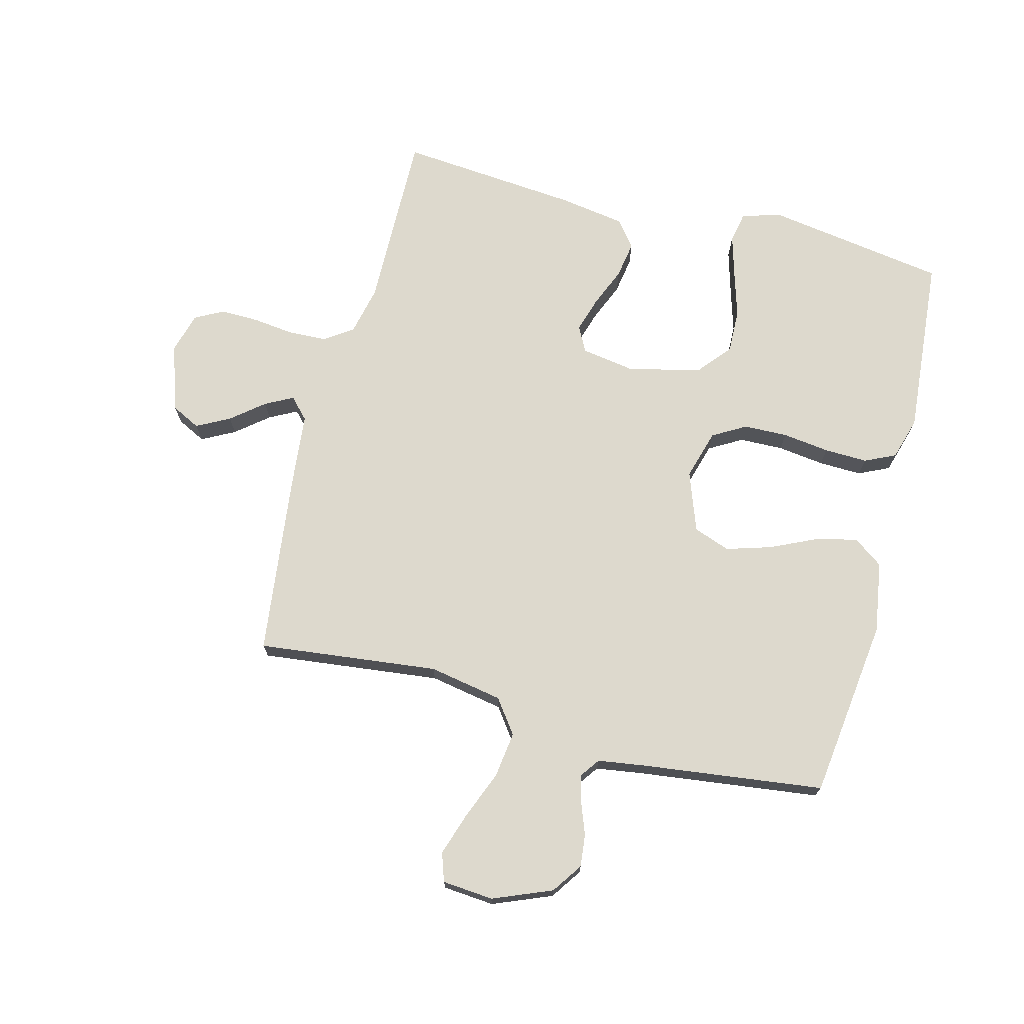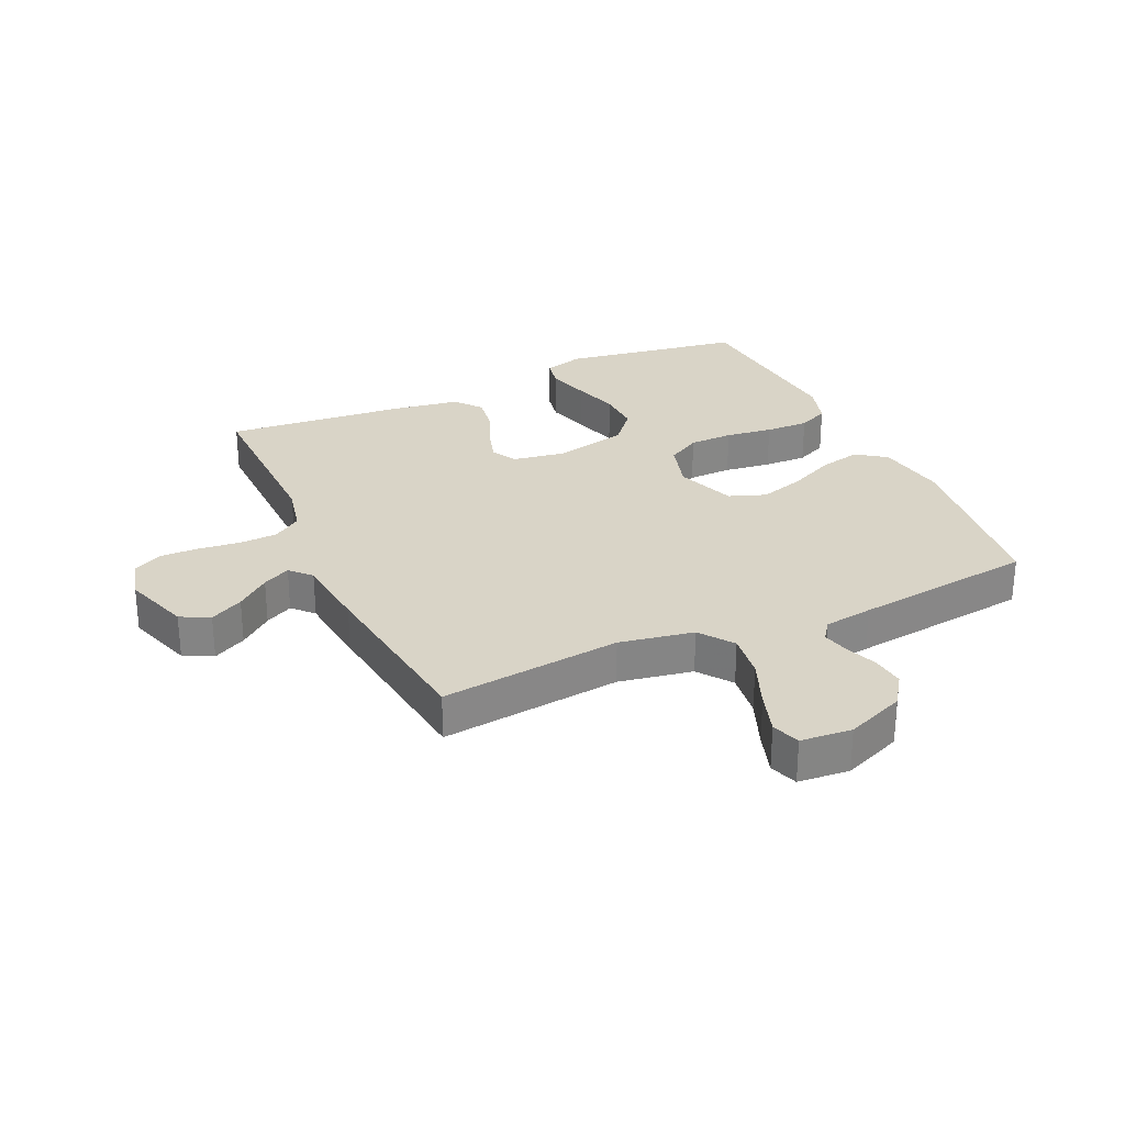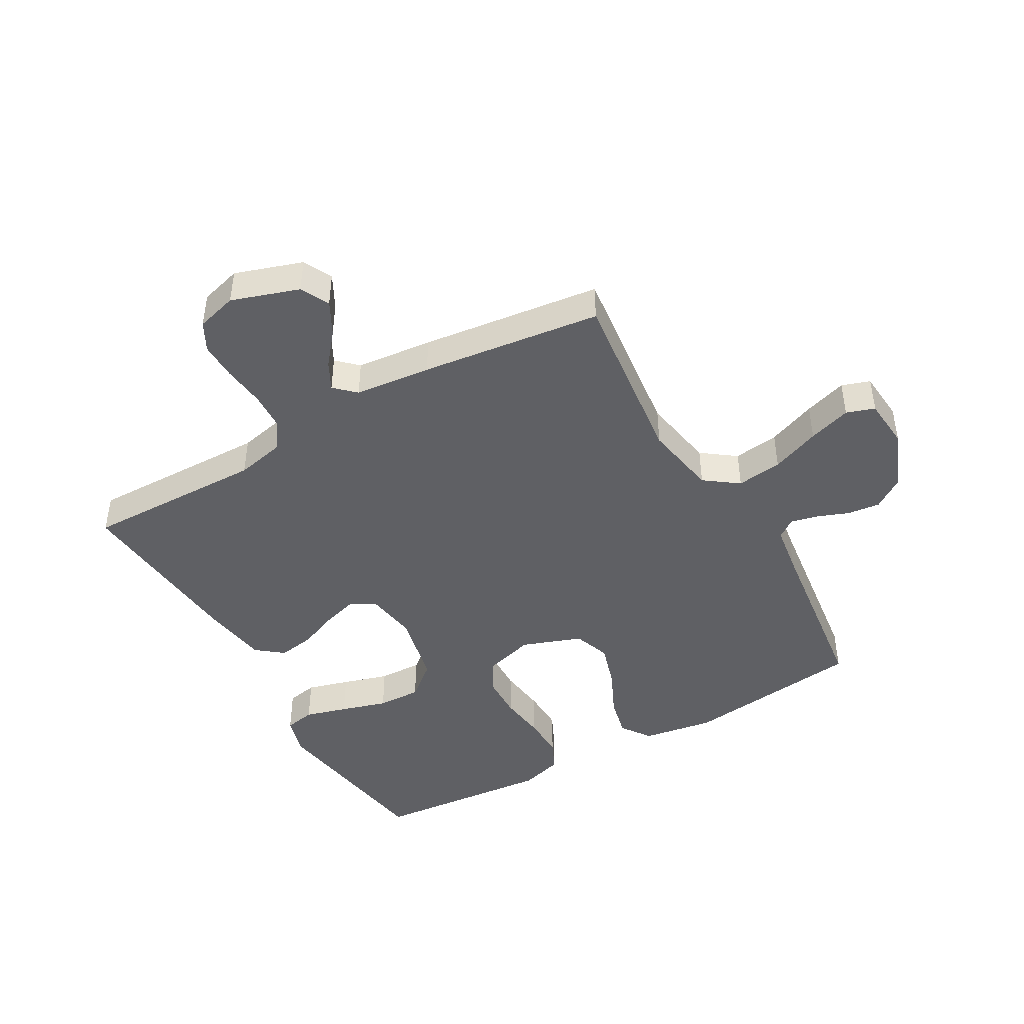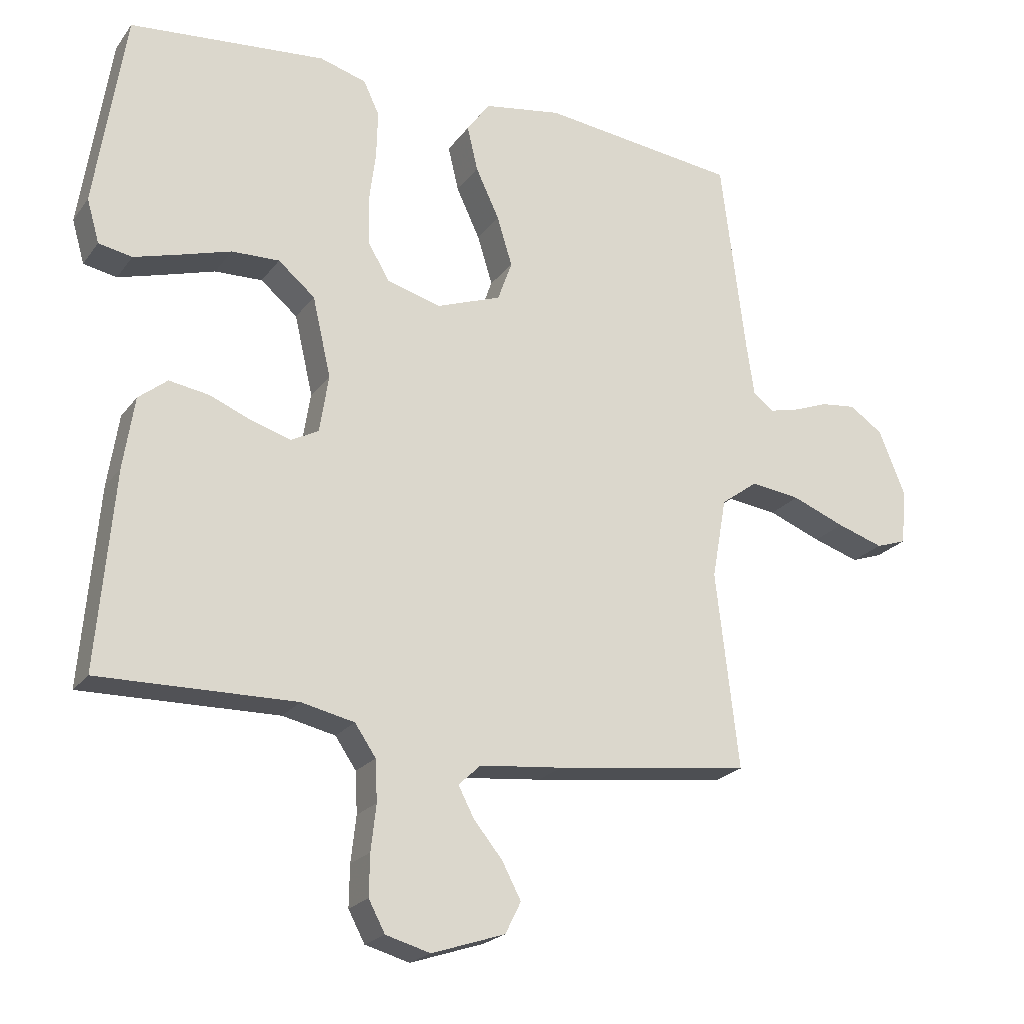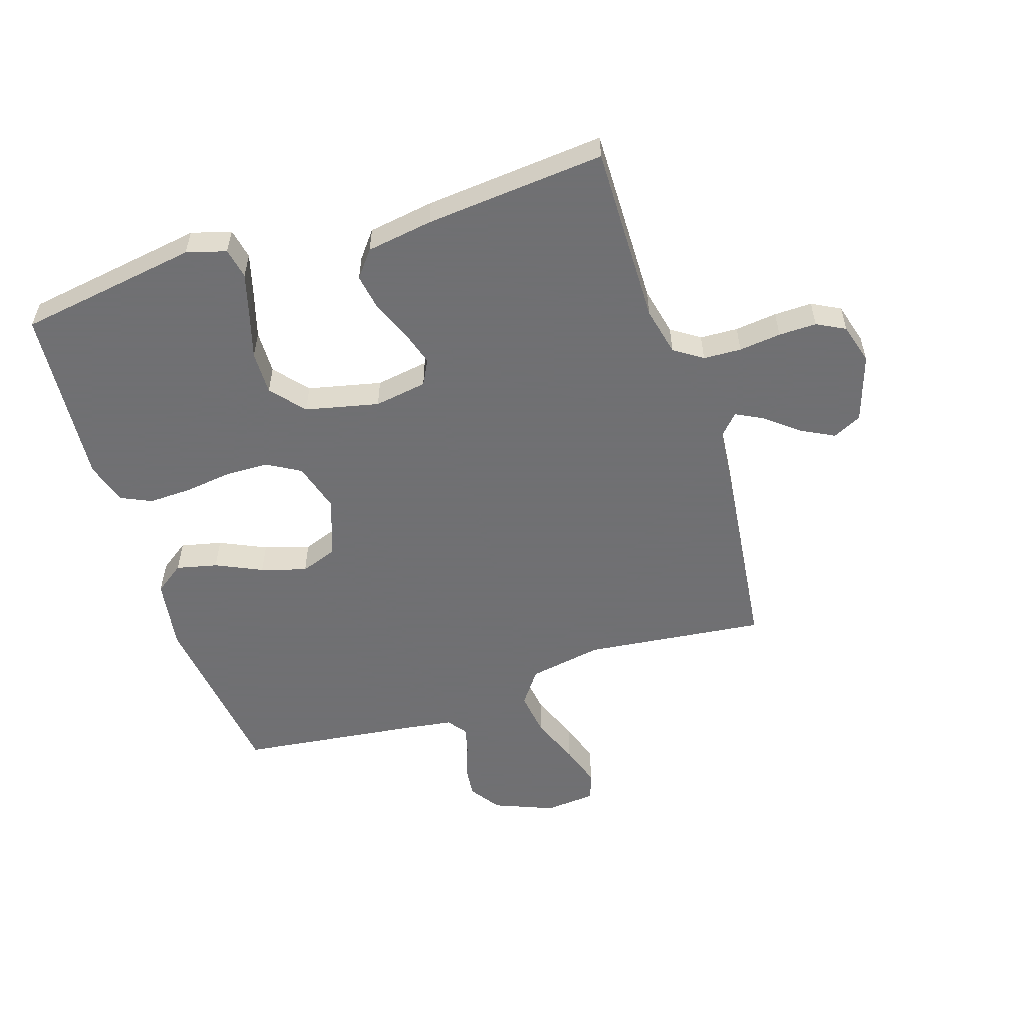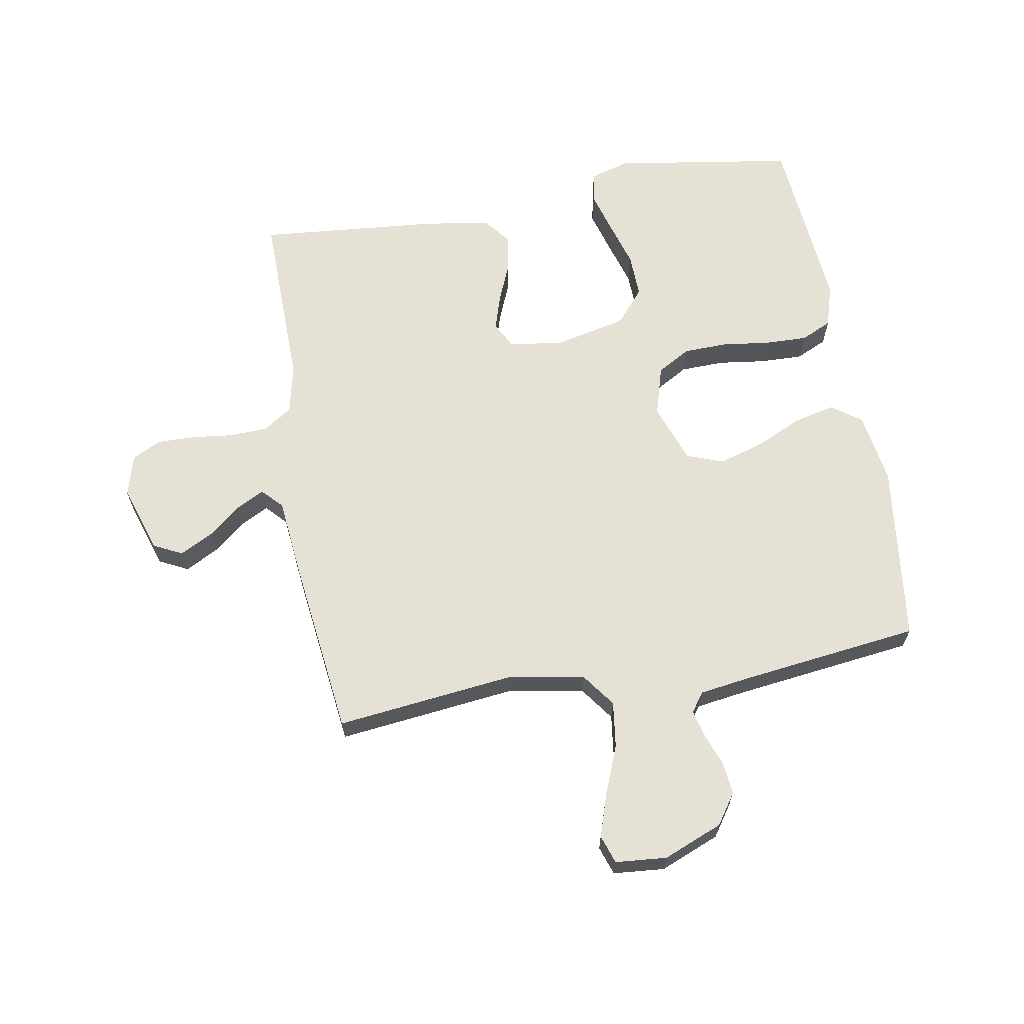
<metadata>
{"format":"obj","ext":"obj","renderer":"f3d","projection":"perspective","resolution":1024,"background":"white","views":[{"elev":71.9,"azim":-75.4,"up":"+Y"},{"elev":28.4,"azim":-114.5,"up":"+Y"},{"elev":-44.8,"azim":-150.4,"up":"+Y"},{"elev":-21.8,"azim":153.7,"up":"+Z"},{"elev":-55.0,"azim":108.0,"up":"+Y"},{"elev":64.9,"azim":-99.8,"up":"+Y"}]}
</metadata>
<code>
v -0.5 0.07 -0.5
v -0.465 0.07 -0.2
v -0.487 0.07 -0.077
v -0.543 0.07 -0.036
v -0.619 0.07 -0.046
v -0.7 0.07 -0.078
v -0.771 0.07 -0.101
v -0.818 0.07 -0.085
v -0.825 0.07 0
v -0.785 0.07 0.098
v -0.734 0.07 0.133
v -0.68 0.07 0.127
v -0.627 0.07 0.107
v -0.582 0.07 0.096
v -0.55 0.07 0.119
v -0.538 0.07 0.2
v -0.5 0.07 0.5
v -0.2 0.07 0.537
v -0.081 0.07 0.518
v -0.046 0.07 0.469
v -0.062 0.07 0.401
v -0.098 0.07 0.324
v -0.121 0.07 0.249
v -0.099 0.07 0.188
v 0 0.07 0.152
v 0.083 0.07 0.176
v 0.115 0.07 0.231
v 0.117 0.07 0.304
v 0.107 0.07 0.382
v 0.105 0.07 0.454
v 0.129 0.07 0.505
v 0.2 0.07 0.526
v 0.5 0.07 0.5
v 0.546 0.07 0.2
v 0.527 0.07 0.134
v 0.476 0.07 0.124
v 0.406 0.07 0.144
v 0.329 0.07 0.167
v 0.256 0.07 0.169
v 0.2 0.07 0.122
v 0.172 0.07 0
v 0.186 0.07 -0.088
v 0.228 0.07 -0.11
v 0.287 0.07 -0.092
v 0.352 0.07 -0.065
v 0.413 0.07 -0.055
v 0.457 0.07 -0.09
v 0.474 0.07 -0.2
v 0.5 0.07 -0.5
v 0.2 0.07 -0.495
v 0.119 0.07 -0.513
v 0.087 0.07 -0.56
v 0.084 0.07 -0.623
v 0.092 0.07 -0.693
v 0.093 0.07 -0.756
v 0.068 0.07 -0.803
v 0 0.07 -0.822
v -0.112 0.07 -0.785
v -0.136 0.07 -0.737
v -0.107 0.07 -0.682
v -0.063 0.07 -0.628
v -0.039 0.07 -0.582
v -0.073 0.07 -0.55
v -0.2 0.07 -0.537
v -0.5 0 -0.5
v -0.465 0 -0.2
v -0.487 0 -0.077
v -0.543 0 -0.036
v -0.619 0 -0.046
v -0.7 0 -0.078
v -0.771 0 -0.101
v -0.818 0 -0.085
v -0.825 0 0
v -0.785 0 0.098
v -0.734 0 0.133
v -0.68 0 0.127
v -0.627 0 0.107
v -0.582 0 0.096
v -0.55 0 0.119
v -0.538 0 0.2
v -0.5 0 0.5
v -0.2 0 0.537
v -0.081 0 0.518
v -0.046 0 0.469
v -0.062 0 0.401
v -0.098 0 0.324
v -0.121 0 0.249
v -0.099 0 0.188
v 0 0 0.152
v 0.083 0 0.176
v 0.115 0 0.231
v 0.117 0 0.304
v 0.107 0 0.382
v 0.105 0 0.454
v 0.129 0 0.505
v 0.2 0 0.526
v 0.5 0 0.5
v 0.546 0 0.2
v 0.527 0 0.134
v 0.476 0 0.124
v 0.406 0 0.144
v 0.329 0 0.167
v 0.256 0 0.169
v 0.2 0 0.122
v 0.172 0 0
v 0.186 0 -0.088
v 0.228 0 -0.11
v 0.287 0 -0.092
v 0.352 0 -0.065
v 0.413 0 -0.055
v 0.457 0 -0.09
v 0.474 0 -0.2
v 0.5 0 -0.5
v 0.2 0 -0.495
v 0.119 0 -0.513
v 0.087 0 -0.56
v 0.084 0 -0.623
v 0.092 0 -0.693
v 0.093 0 -0.756
v 0.068 0 -0.803
v 0 0 -0.822
v -0.112 0 -0.785
v -0.136 0 -0.737
v -0.107 0 -0.682
v -0.063 0 -0.628
v -0.039 0 -0.582
v -0.073 0 -0.55
v -0.2 0 -0.537
f 63 64 1 2
f 59 60 61
f 58 59 61
f 57 58 61
f 56 57 61
f 55 56 61
f 54 55 61
f 53 54 61
f 52 53 61 62
f 51 52 62 63
f 48 49 50
f 47 48 50
f 46 47 50
f 45 46 50
f 44 45 50
f 50 51 63
f 44 50 63
f 43 44 63
f 36 37 38
f 35 36 38
f 34 35 38
f 33 34 38
f 32 33 38
f 31 32 38
f 30 31 38
f 29 30 38
f 28 29 38
f 27 28 38 39
f 26 27 39 40
f 20 21 22
f 19 20 22
f 18 19 22
f 17 18 22
f 16 17 22
f 15 16 22 23
f 14 15 23 24
f 11 12 13
f 10 11 13
f 9 10 13
f 8 9 13
f 7 8 13
f 6 7 13
f 5 6 13
f 4 5 13 14
f 14 24 25
f 4 14 25
f 3 4 25
f 63 2 3
f 43 63 3
f 42 43 3
f 3 25 26
f 42 3 26
f 41 42 26
f 26 40 41
f 66 65 128 127
f 125 124 123
f 125 123 122
f 125 122 121
f 125 121 120
f 125 120 119
f 125 119 118
f 125 118 117
f 126 125 117 116
f 127 126 116 115
f 114 113 112
f 114 112 111
f 114 111 110
f 114 110 109
f 114 109 108
f 127 115 114
f 127 114 108
f 127 108 107
f 102 101 100
f 102 100 99
f 102 99 98
f 102 98 97
f 102 97 96
f 102 96 95
f 102 95 94
f 102 94 93
f 102 93 92
f 103 102 92 91
f 104 103 91 90
f 86 85 84
f 86 84 83
f 86 83 82
f 86 82 81
f 86 81 80
f 87 86 80 79
f 88 87 79 78
f 77 76 75
f 77 75 74
f 77 74 73
f 77 73 72
f 77 72 71
f 77 71 70
f 77 70 69
f 78 77 69 68
f 89 88 78
f 89 78 68
f 89 68 67
f 67 66 127
f 67 127 107
f 67 107 106
f 90 89 67
f 90 67 106
f 90 106 105
f 105 104 90
f 1 65 66 2
f 2 66 67 3
f 3 67 68 4
f 4 68 69 5
f 5 69 70 6
f 6 70 71 7
f 7 71 72 8
f 8 72 73 9
f 9 73 74 10
f 10 74 75 11
f 11 75 76 12
f 12 76 77 13
f 13 77 78 14
f 14 78 79 15
f 15 79 80 16
f 16 80 81 17
f 17 81 82 18
f 18 82 83 19
f 19 83 84 20
f 20 84 85 21
f 21 85 86 22
f 22 86 87 23
f 23 87 88 24
f 24 88 89 25
f 25 89 90 26
f 26 90 91 27
f 27 91 92 28
f 28 92 93 29
f 29 93 94 30
f 30 94 95 31
f 31 95 96 32
f 32 96 97 33
f 33 97 98 34
f 34 98 99 35
f 35 99 100 36
f 36 100 101 37
f 37 101 102 38
f 38 102 103 39
f 39 103 104 40
f 40 104 105 41
f 41 105 106 42
f 42 106 107 43
f 43 107 108 44
f 44 108 109 45
f 45 109 110 46
f 46 110 111 47
f 47 111 112 48
f 48 112 113 49
f 49 113 114 50
f 50 114 115 51
f 51 115 116 52
f 52 116 117 53
f 53 117 118 54
f 54 118 119 55
f 55 119 120 56
f 56 120 121 57
f 57 121 122 58
f 58 122 123 59
f 59 123 124 60
f 60 124 125 61
f 61 125 126 62
f 62 126 127 63
f 63 127 128 64
f 64 128 65 1

</code>
